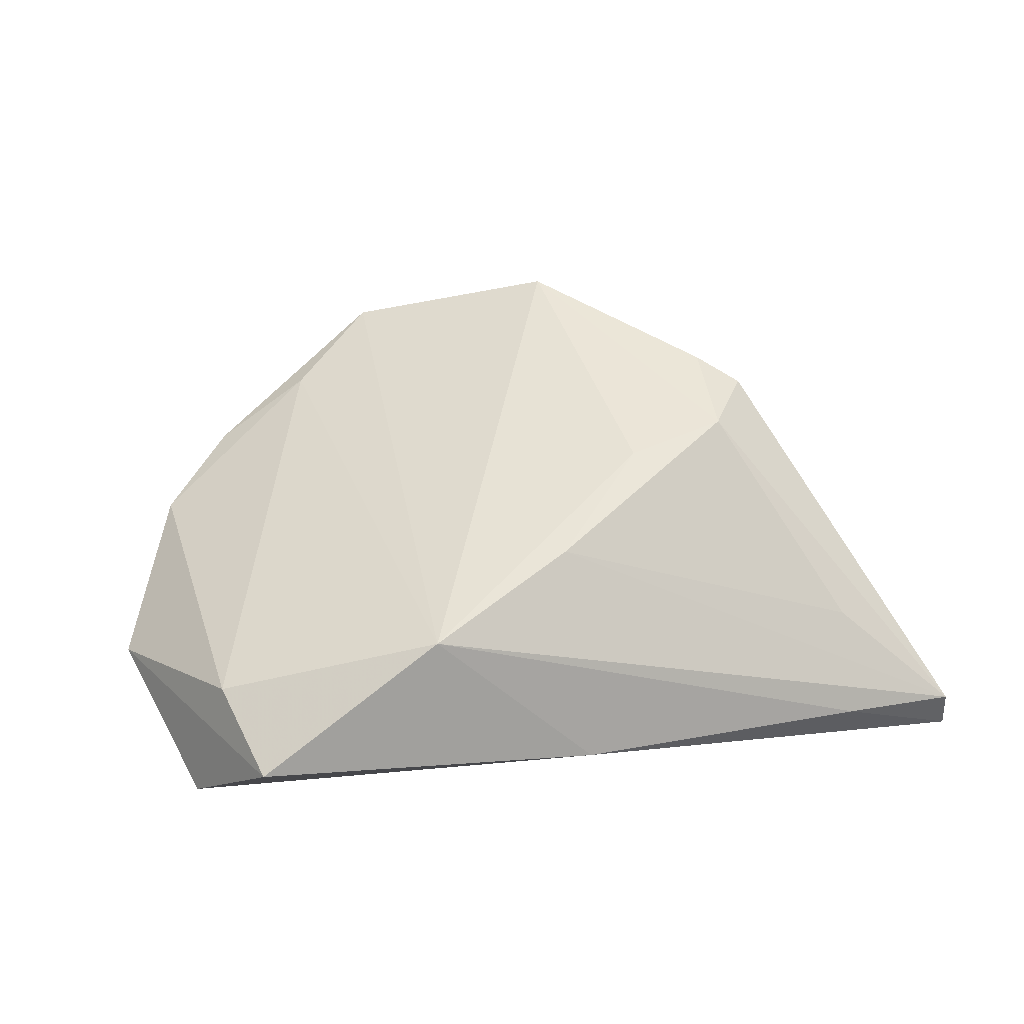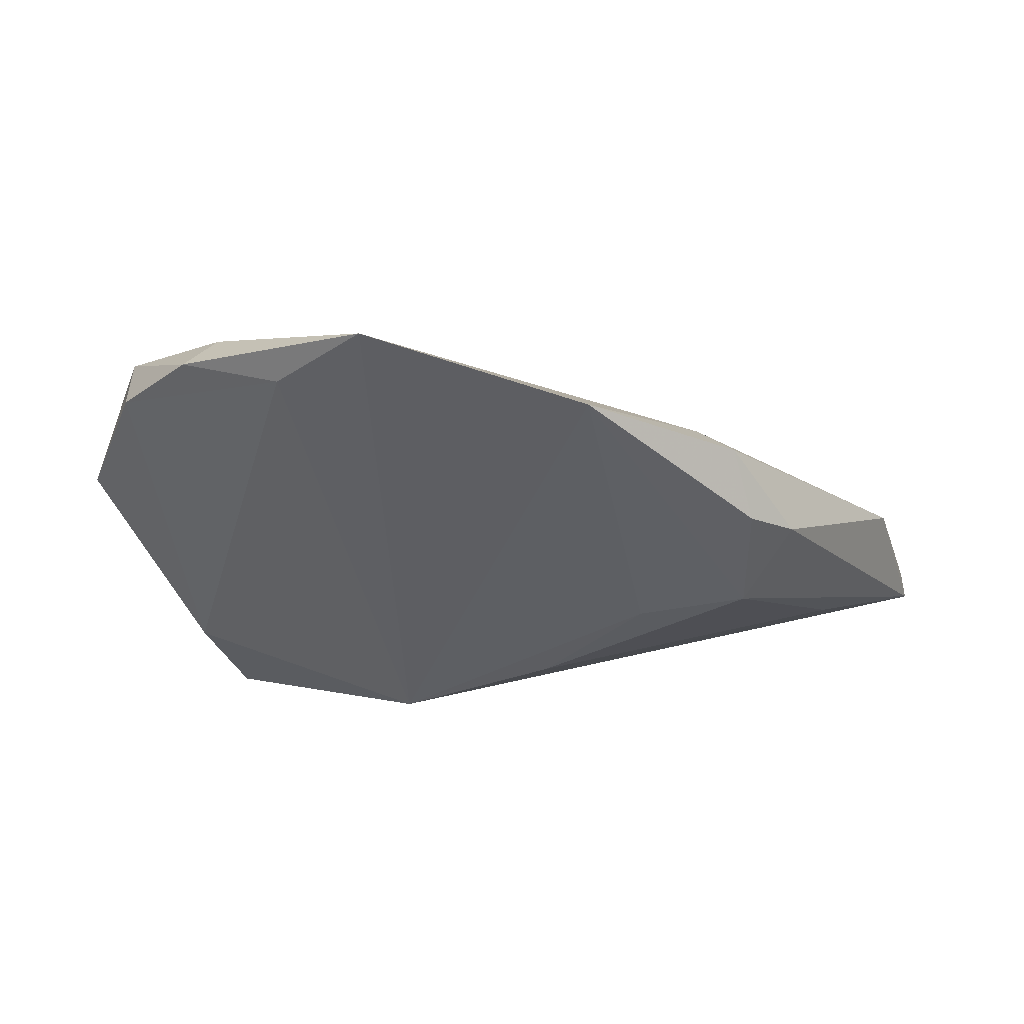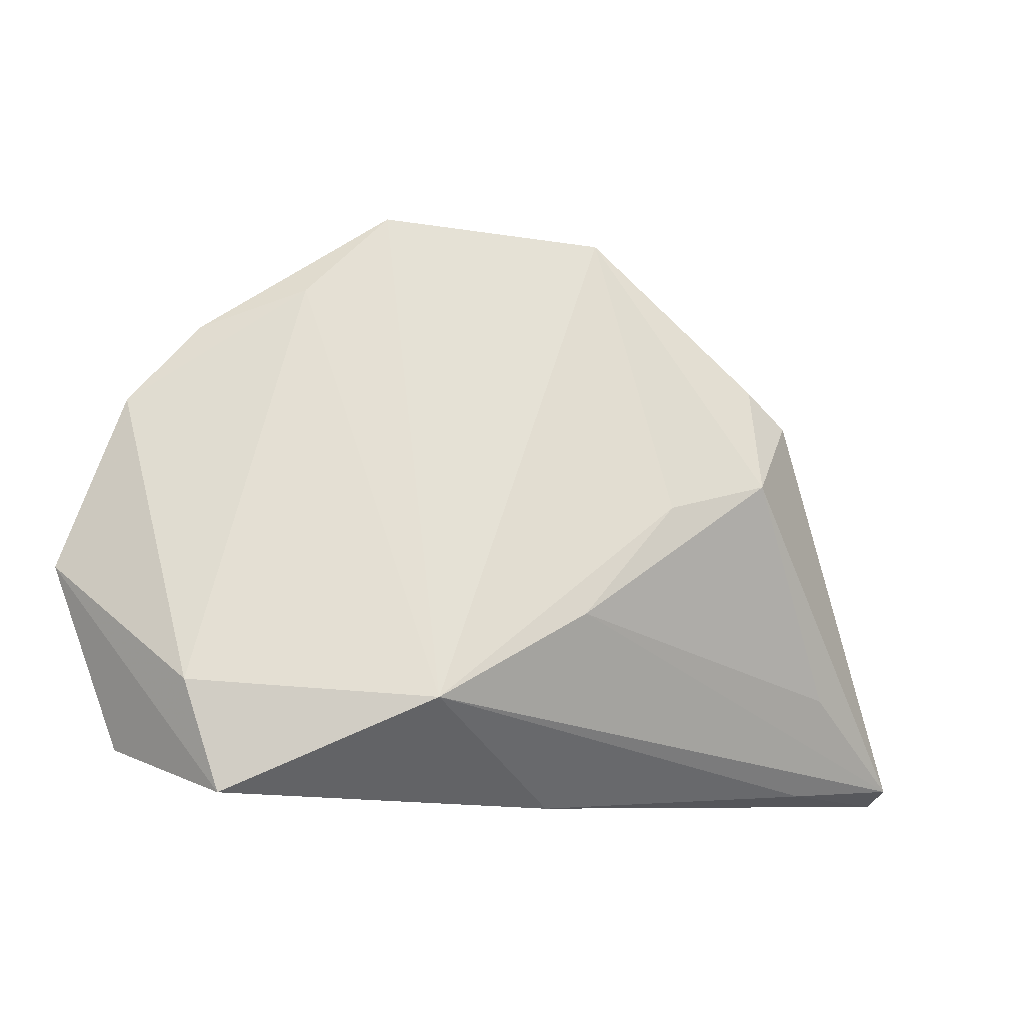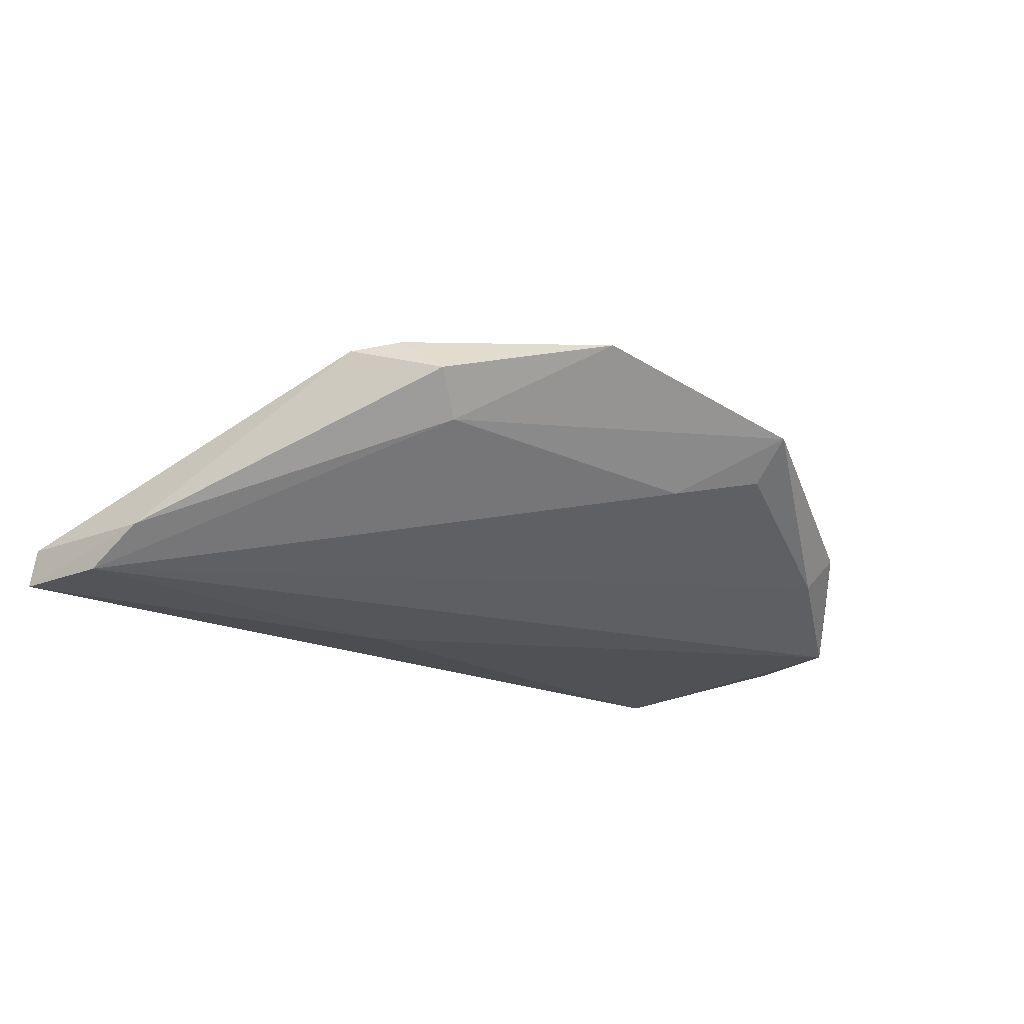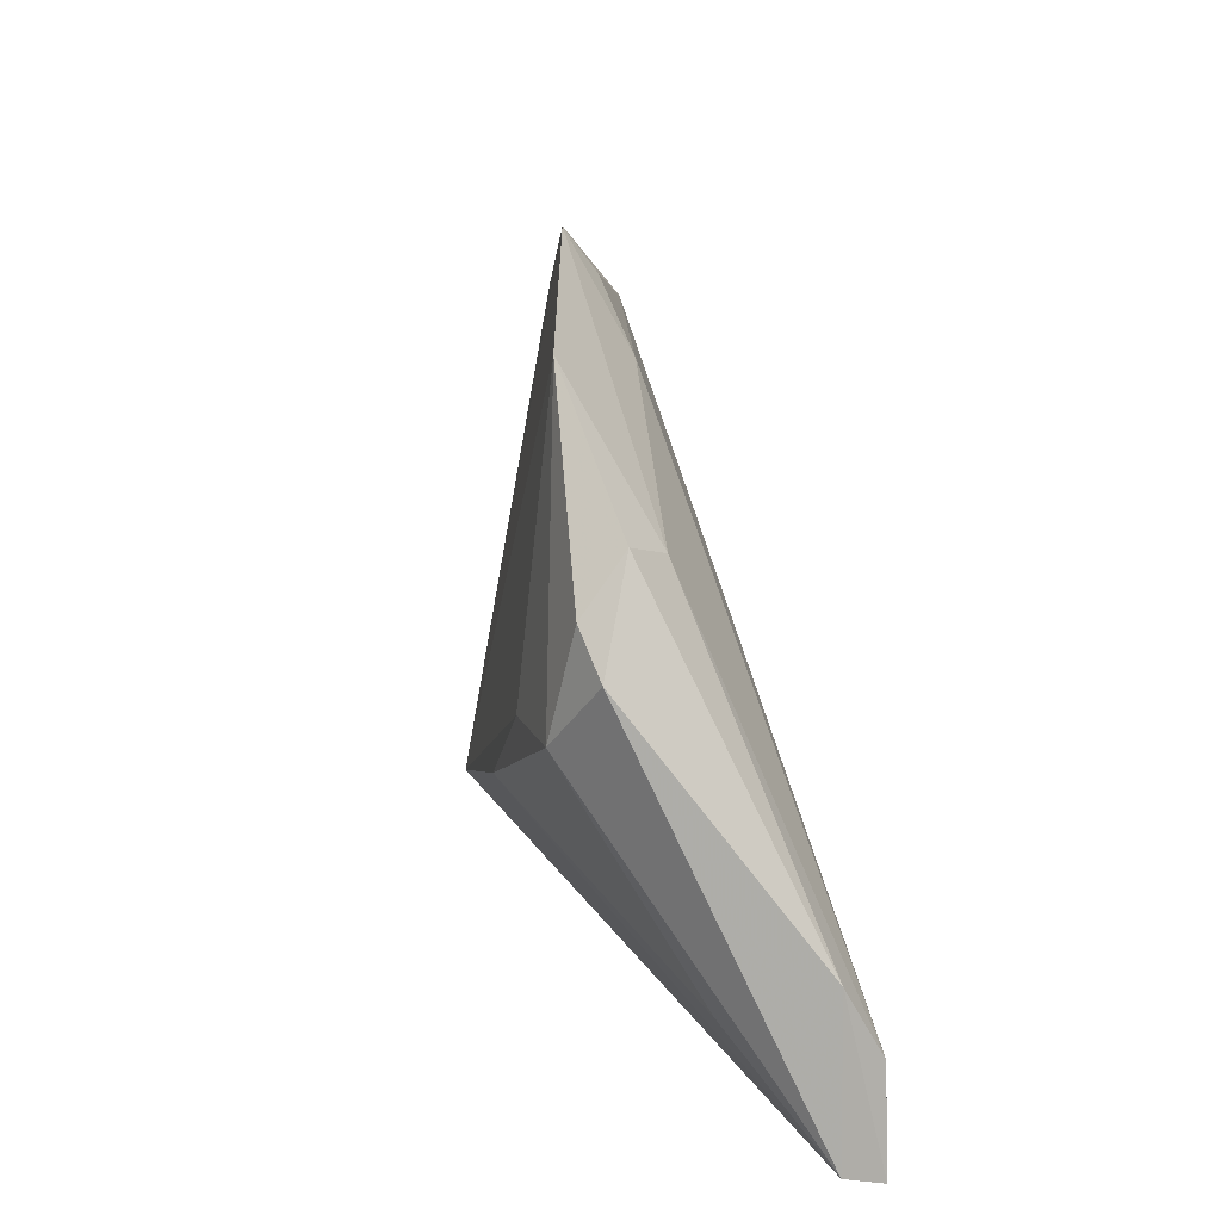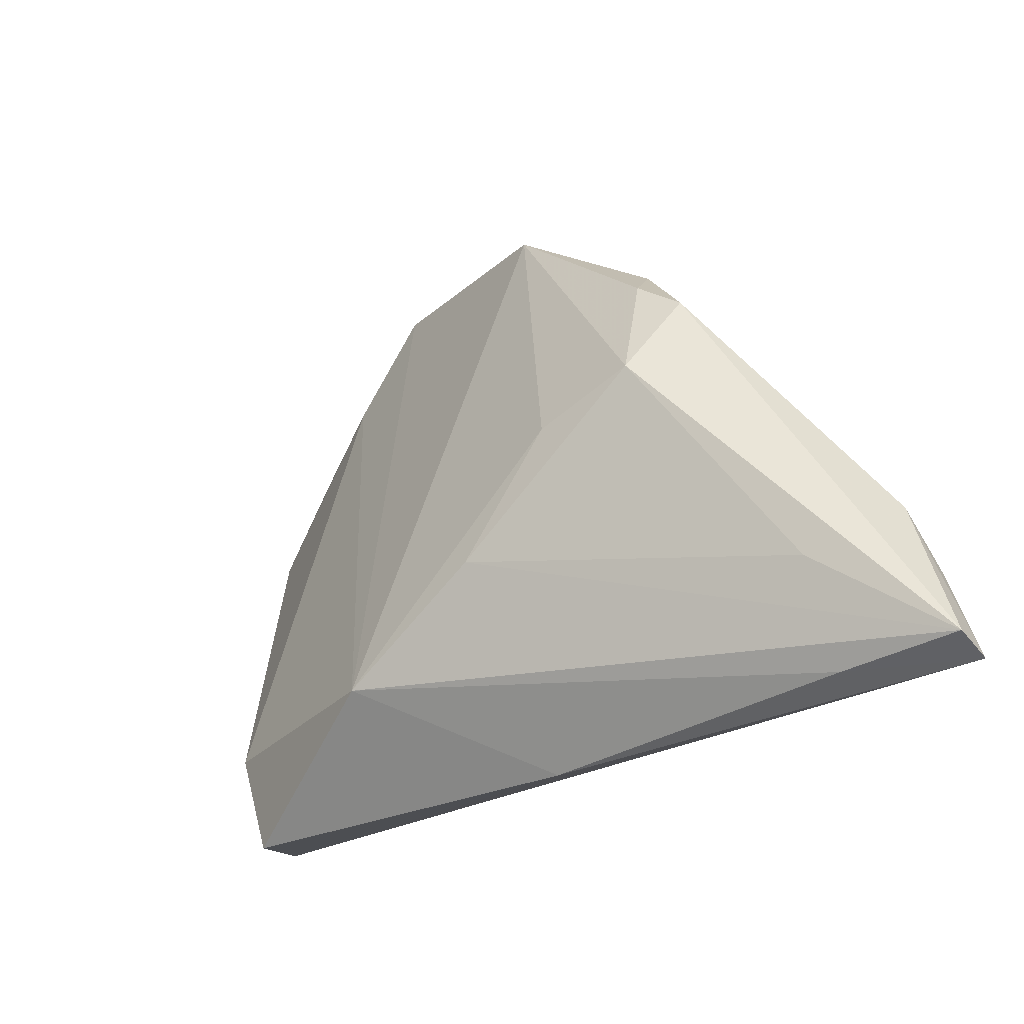
<metadata>
{"format":"obj","ext":"obj","renderer":"f3d","projection":"perspective","resolution":1024,"background":"white","views":[{"elev":58.8,"azim":-8.3,"up":"+Z"},{"elev":56.6,"azim":1.6,"up":"+Y"},{"elev":-13.6,"azim":-17.9,"up":"+Y"},{"elev":-25.6,"azim":144.1,"up":"+Z"},{"elev":28.9,"azim":76.2,"up":"+Y"},{"elev":-31.5,"azim":40.5,"up":"+Y"}]}
</metadata>
<code>
v -0.01617 0.04845 0.003064
v -0.04889 -0.0252 -0.009191
v 0.06262 -0.02893 -0.01263
v -0.01208 -0.02016 0.01702
v -0.04981 0.02166 -0.005344
v 0.007553 -0.008408 0.01723
v 0.007934 -0.03193 -0.0005271
v 0.0264 0.02784 0.001772
v -0.02727 0.03716 0.002185
v -0.04266 -0.01786 0.007282
v -0.0405 0.03238 -0.003832
v 0.06259 -0.02723 -0.007558
v 0.01183 0.04496 0.01043
v -0.01658 0.04203 -0.001296
v 0.02005 0.006726 0.01683
v 0.05841 -0.01616 -0.01325
v -0.05787 -0.001335 -0.008225
v 0.039 0.02052 0.01175
v 0.03335 0.02488 0.0131
v 0.04748 -0.0286 -0.005138
v 0.04807 -0.01591 0.001984
v 0.0307 0.03134 0.007029
v 0.05647 -0.007574 -0.008899
v 0.03344 0.01068 0.01646
v -0.006697 0.03557 -0.003168
v -0.03795 -0.03193 0.007044
v -0.04996 0.01928 -0.01325
v 0.01127 -0.01516 -0.01325
v -0.0366 0.03105 -0.008716
f 2 26 17
f 17 27 2
f 17 26 10
f 5 27 17
f 17 10 5
f 26 2 7
f 4 10 26
f 26 7 4
f 4 13 1
f 27 5 11
f 9 5 10
f 9 4 1
f 10 4 9
f 1 11 9
f 9 11 5
f 3 7 2
f 3 23 12
f 16 23 3
f 19 13 24
f 22 13 19
f 24 13 15
f 13 4 15
f 12 24 21
f 12 4 20
f 20 4 7
f 20 3 12
f 7 3 20
f 1 25 14
f 29 16 27
f 29 25 16
f 29 14 25
f 1 14 29
f 29 11 1
f 27 11 29
f 16 25 8
f 8 23 16
f 22 23 8
f 8 13 22
f 1 13 8
f 8 25 1
f 27 16 28
f 16 3 28
f 28 2 27
f 28 3 2
f 18 23 22
f 22 19 18
f 12 23 18
f 18 24 12
f 18 19 24
f 24 15 6
f 6 15 4
f 6 21 24
f 6 4 12
f 12 21 6

</code>
